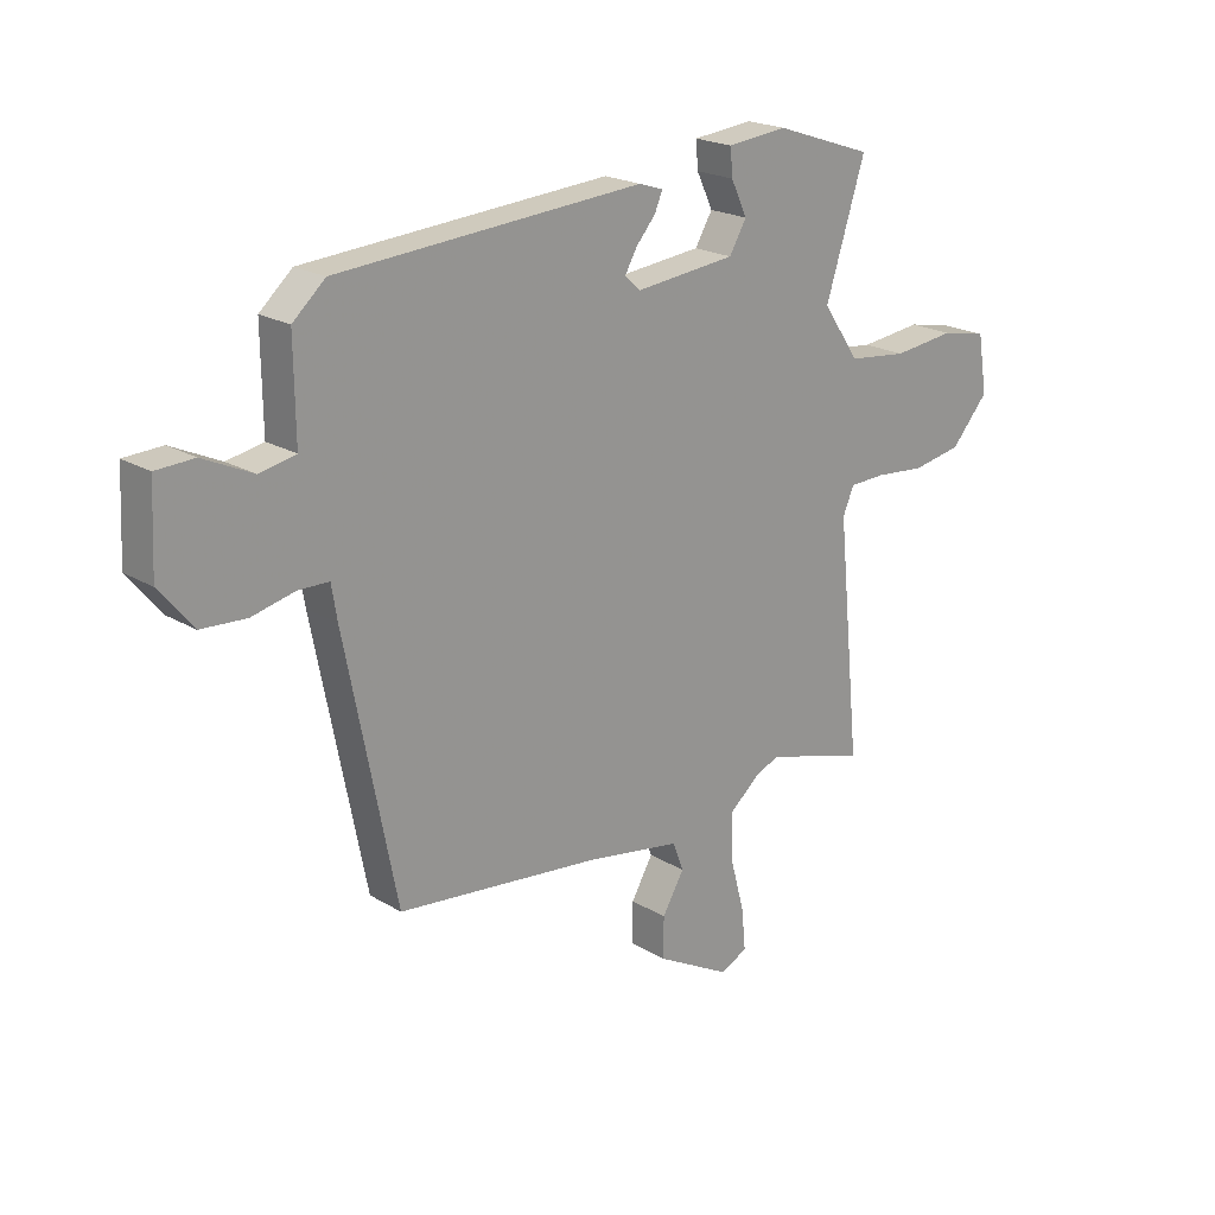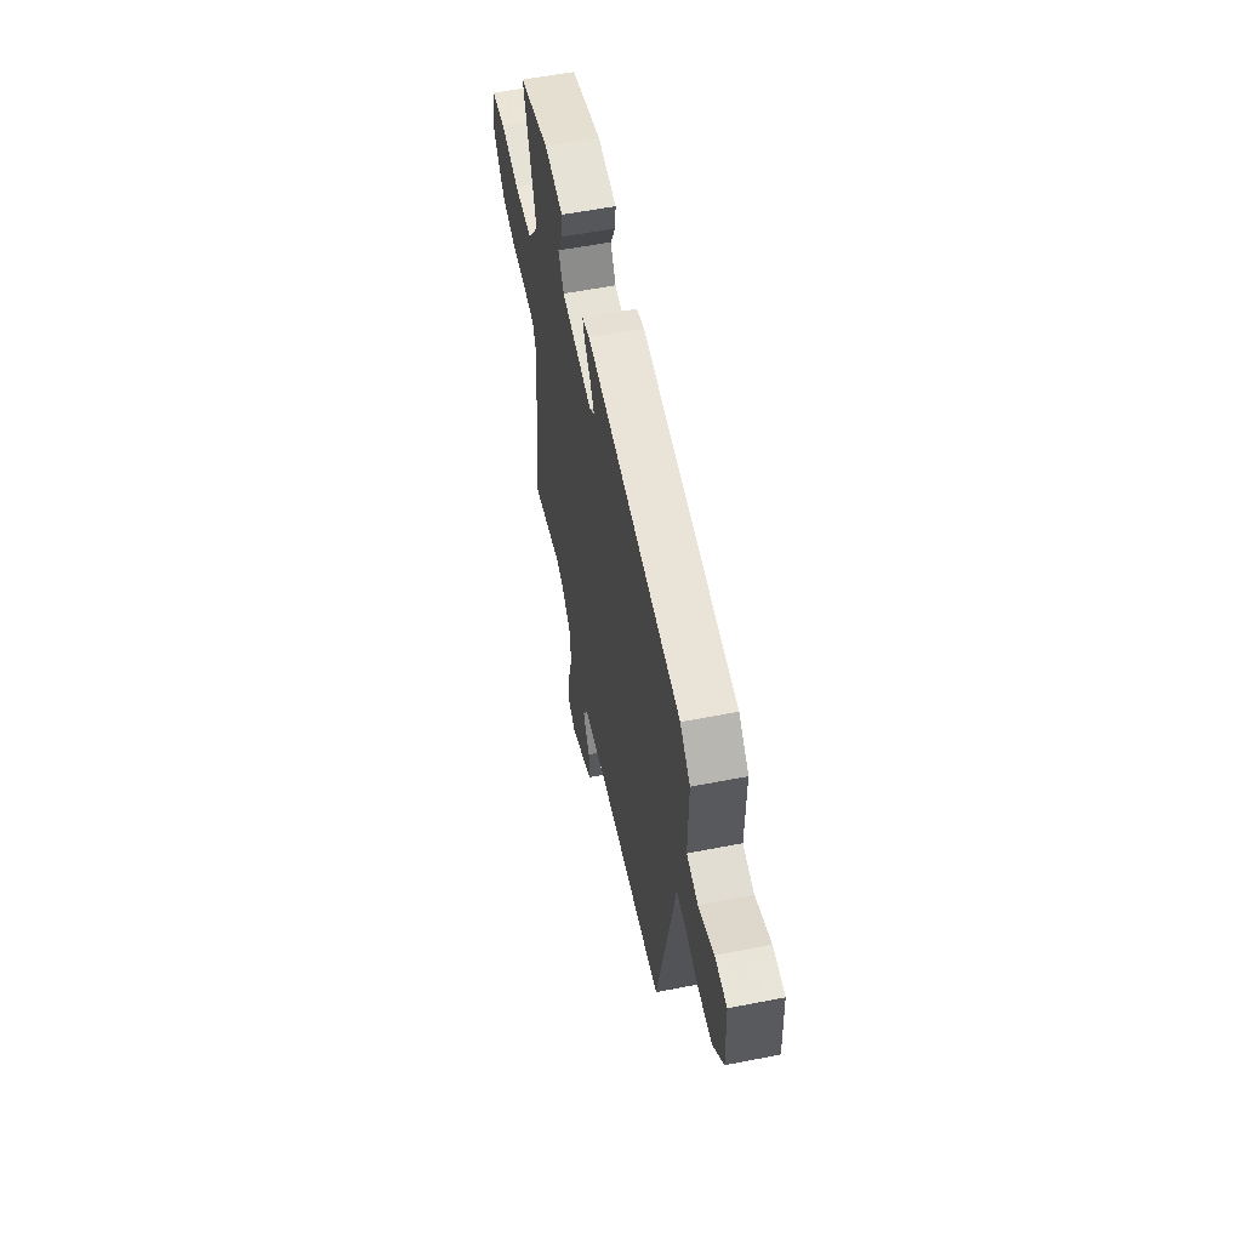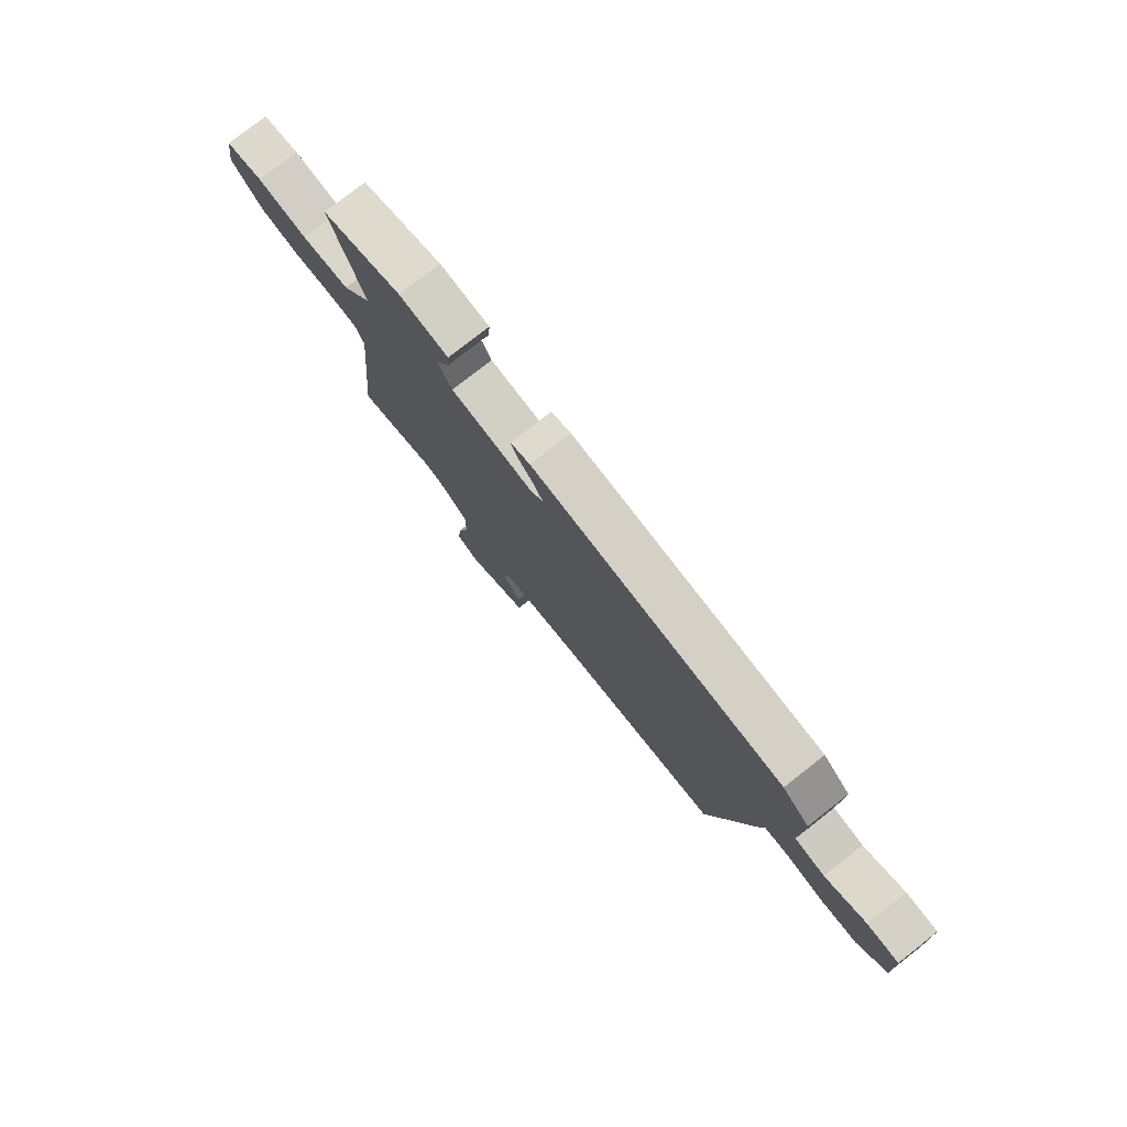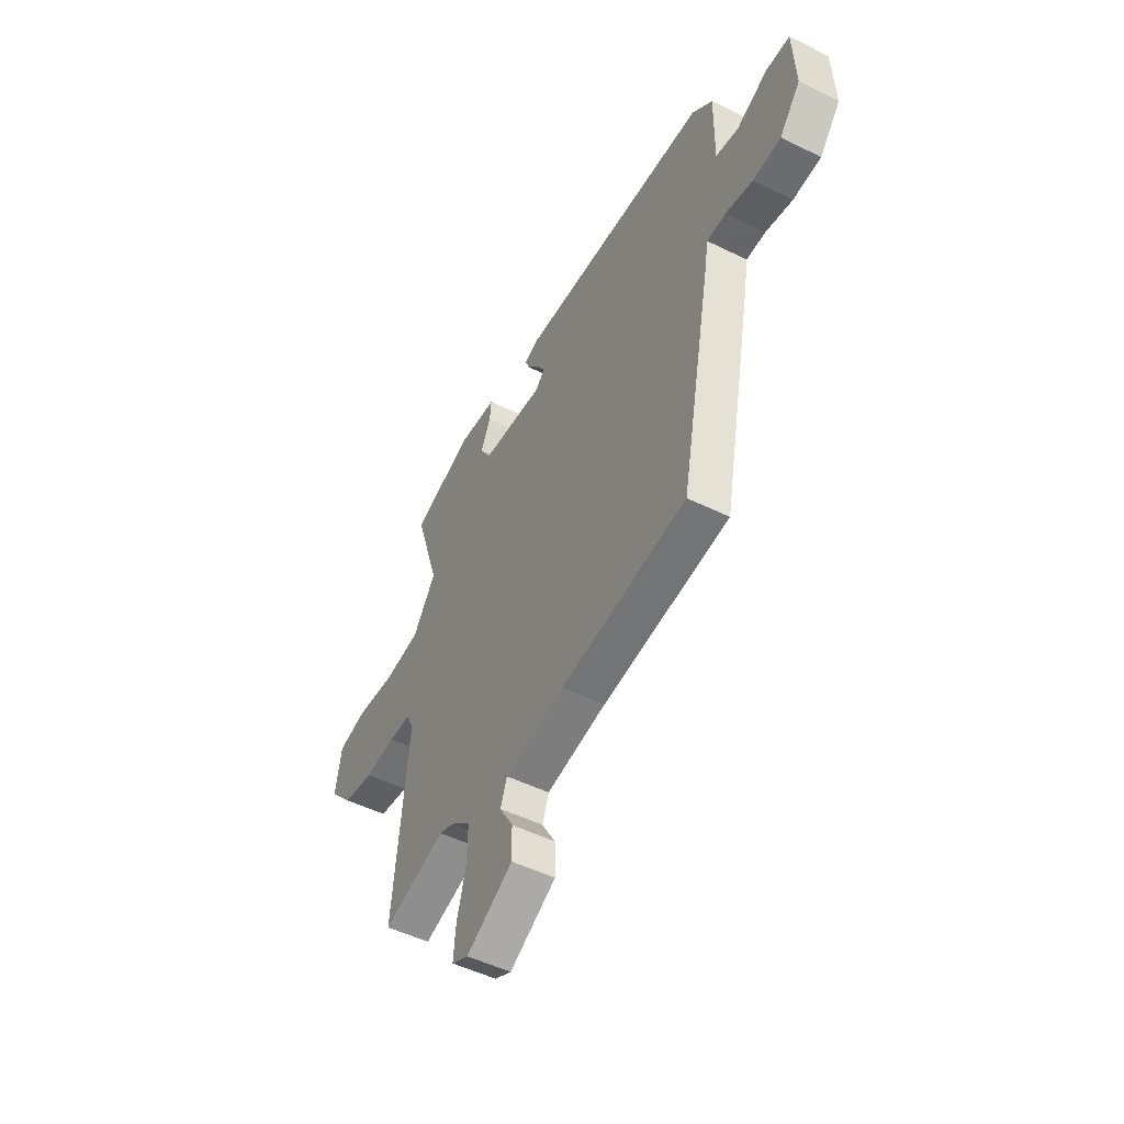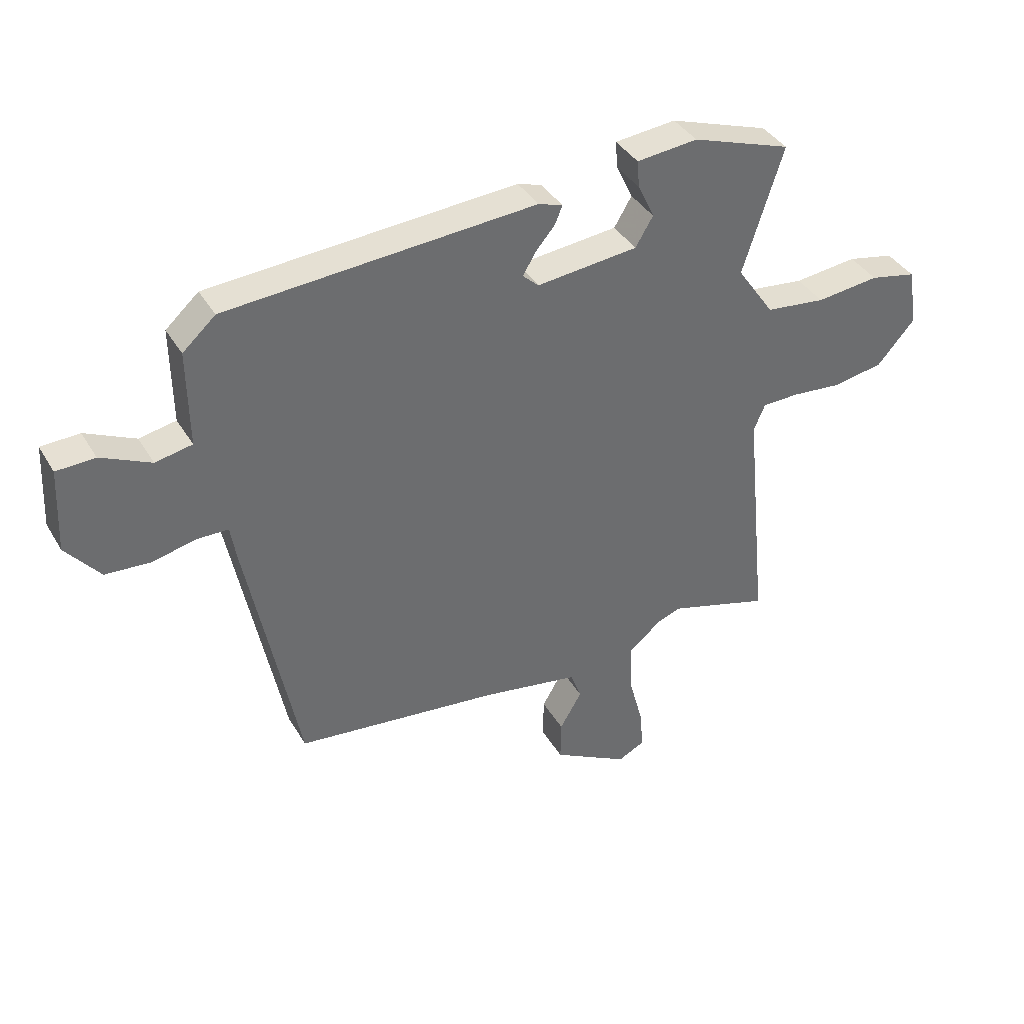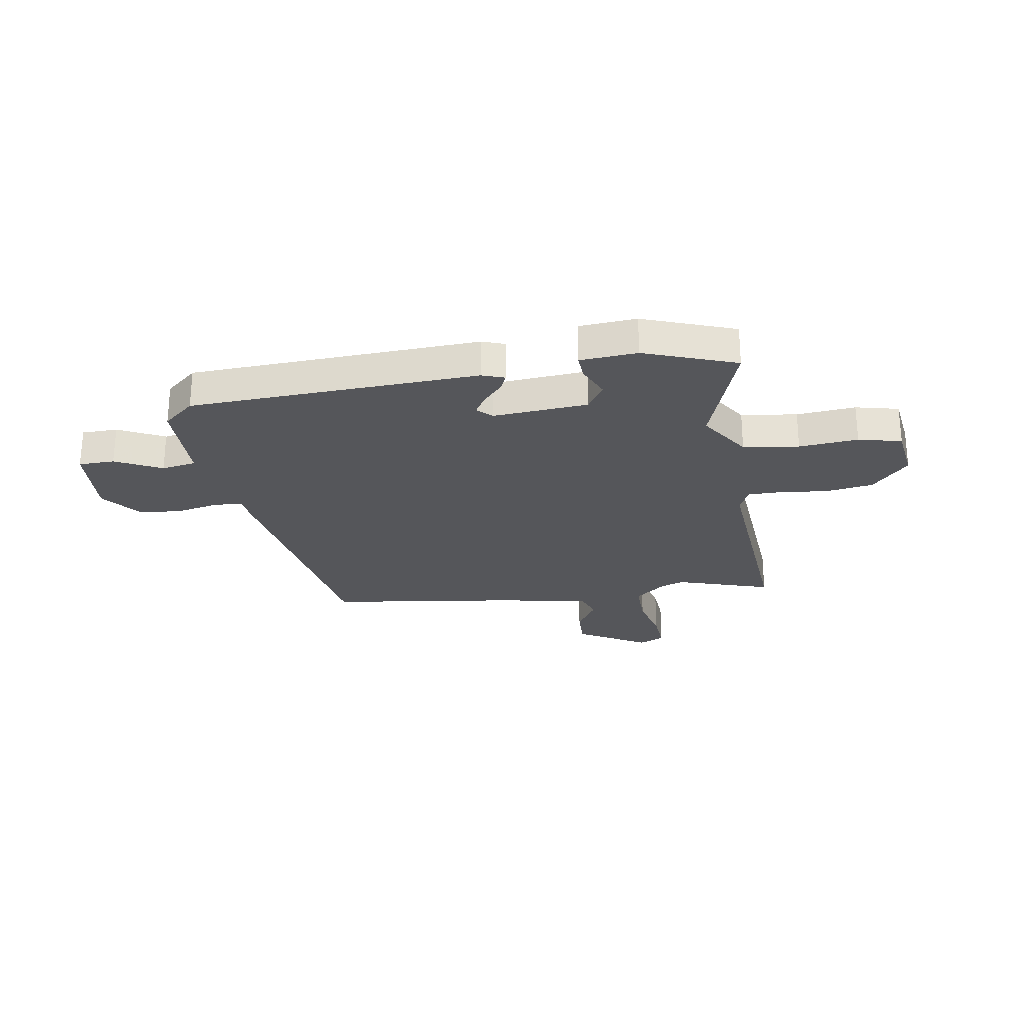
<metadata>
{"format":"obj","ext":"obj","renderer":"f3d","projection":"perspective","resolution":1024,"background":"white","views":[{"elev":20.8,"azim":-42.9,"up":"+Z"},{"elev":57.6,"azim":-101.5,"up":"+Z"},{"elev":77.9,"azim":-128.0,"up":"+Z"},{"elev":-50.4,"azim":-118.4,"up":"+Z"},{"elev":38.4,"azim":-27.6,"up":"+Z"},{"elev":-26.0,"azim":7.7,"up":"+Y"}]}
</metadata>
<code>
v 0.525 0.07 0.476
v 0.454 0.07 0.253
v 0.52 0.07 0.158
v 0.626 0.07 0.146
v 0.737 0.07 0.159
v 0.819 0.07 0.142
v 0.836 0.07 0.039
v 0.769 0.07 -0.037
v 0.68 0.07 -0.053
v 0.591 0.07 -0.045
v 0.526 0.07 -0.047
v 0.506 0.07 -0.094
v 0.548 0.07 -0.514
v 0.368 0.07 -0.462
v 0.326 0.07 -0.478
v 0.268 0.07 -0.527
v 0.271 0.07 -0.613
v 0.296 0.07 -0.706
v 0.303 0.07 -0.779
v 0.255 0.07 -0.803
v 0.121 0.07 -0.73
v 0.122 0.07 -0.657
v 0.161 0.07 -0.59
v 0.142 0.07 -0.539
v -0.03 0.07 -0.51
v -0.392 0.07 -0.47
v -0.483 0.07 -0.012
v -0.493 0.07 0.049
v -0.548 0.07 0.05
v -0.625 0.07 0.032
v -0.705 0.07 0.037
v -0.765 0.07 0.11
v -0.758 0.07 0.259
v -0.69 0.07 0.262
v -0.602 0.07 0.221
v -0.537 0.07 0.234
v -0.539 0.07 0.404
v -0.481 0.07 0.456
v 0.064 0.07 0.495
v 0.107 0.07 0.481
v 0.094 0.07 0.449
v 0.059 0.07 0.408
v 0.037 0.07 0.37
v 0.065 0.07 0.344
v 0.244 0.07 0.363
v 0.275 0.07 0.415
v 0.246 0.07 0.476
v 0.242 0.07 0.524
v 0.35 0.07 0.535
v 0.525 0 0.476
v 0.454 0 0.253
v 0.52 0 0.158
v 0.626 0 0.146
v 0.737 0 0.159
v 0.819 0 0.142
v 0.836 0 0.039
v 0.769 0 -0.037
v 0.68 0 -0.053
v 0.591 0 -0.045
v 0.526 0 -0.047
v 0.506 0 -0.094
v 0.548 0 -0.514
v 0.368 0 -0.462
v 0.326 0 -0.478
v 0.268 0 -0.527
v 0.271 0 -0.613
v 0.296 0 -0.706
v 0.303 0 -0.779
v 0.255 0 -0.803
v 0.121 0 -0.73
v 0.122 0 -0.657
v 0.161 0 -0.59
v 0.142 0 -0.539
v -0.03 0 -0.51
v -0.392 0 -0.47
v -0.483 0 -0.012
v -0.493 0 0.049
v -0.548 0 0.05
v -0.625 0 0.032
v -0.705 0 0.037
v -0.765 0 0.11
v -0.758 0 0.259
v -0.69 0 0.262
v -0.602 0 0.221
v -0.537 0 0.234
v -0.539 0 0.404
v -0.481 0 0.456
v 0.064 0 0.495
v 0.107 0 0.481
v 0.094 0 0.449
v 0.059 0 0.408
v 0.037 0 0.37
v 0.065 0 0.344
v 0.244 0 0.363
v 0.275 0 0.415
v 0.246 0 0.476
v 0.242 0 0.524
v 0.35 0 0.535
f 49 1 2
f 48 49 2
f 47 48 2
f 46 47 2
f 45 46 2 3
f 44 45 3
f 40 41 42
f 39 40 42
f 38 39 42
f 37 38 42
f 36 37 42
f 36 42 43
f 33 34 35
f 32 33 35
f 31 32 35
f 30 31 35
f 29 30 35
f 28 29 35 36
f 25 26 27 28
f 36 43 44
f 28 36 44
f 25 28 44
f 24 25 44
f 21 22 23
f 20 21 23
f 19 20 23
f 18 19 23
f 17 18 23
f 23 24 44
f 17 23 44
f 16 17 44
f 12 13 14
f 12 14 15
f 16 44 3
f 15 16 3
f 12 15 3
f 11 12 3
f 8 9 10
f 7 8 10
f 6 7 10
f 5 6 10
f 4 5 10
f 3 4 10 11
f 51 50 98
f 51 98 97
f 51 97 96
f 51 96 95
f 52 51 95 94
f 52 94 93
f 91 90 89
f 91 89 88
f 91 88 87
f 91 87 86
f 91 86 85
f 92 91 85
f 84 83 82
f 84 82 81
f 84 81 80
f 84 80 79
f 84 79 78
f 85 84 78 77
f 77 76 75 74
f 93 92 85
f 93 85 77
f 93 77 74
f 93 74 73
f 72 71 70
f 72 70 69
f 72 69 68
f 72 68 67
f 72 67 66
f 93 73 72
f 93 72 66
f 93 66 65
f 63 62 61
f 64 63 61
f 52 93 65
f 52 65 64
f 52 64 61
f 52 61 60
f 59 58 57
f 59 57 56
f 59 56 55
f 59 55 54
f 59 54 53
f 60 59 53 52
f 1 50 51 2
f 2 51 52 3
f 3 52 53 4
f 4 53 54 5
f 5 54 55 6
f 6 55 56 7
f 7 56 57 8
f 8 57 58 9
f 9 58 59 10
f 10 59 60 11
f 11 60 61 12
f 12 61 62 13
f 13 62 63 14
f 14 63 64 15
f 15 64 65 16
f 16 65 66 17
f 17 66 67 18
f 18 67 68 19
f 19 68 69 20
f 20 69 70 21
f 21 70 71 22
f 22 71 72 23
f 23 72 73 24
f 24 73 74 25
f 25 74 75 26
f 26 75 76 27
f 27 76 77 28
f 28 77 78 29
f 29 78 79 30
f 30 79 80 31
f 31 80 81 32
f 32 81 82 33
f 33 82 83 34
f 34 83 84 35
f 35 84 85 36
f 36 85 86 37
f 37 86 87 38
f 38 87 88 39
f 39 88 89 40
f 40 89 90 41
f 41 90 91 42
f 42 91 92 43
f 43 92 93 44
f 44 93 94 45
f 45 94 95 46
f 46 95 96 47
f 47 96 97 48
f 48 97 98 49
f 49 98 50 1

</code>
